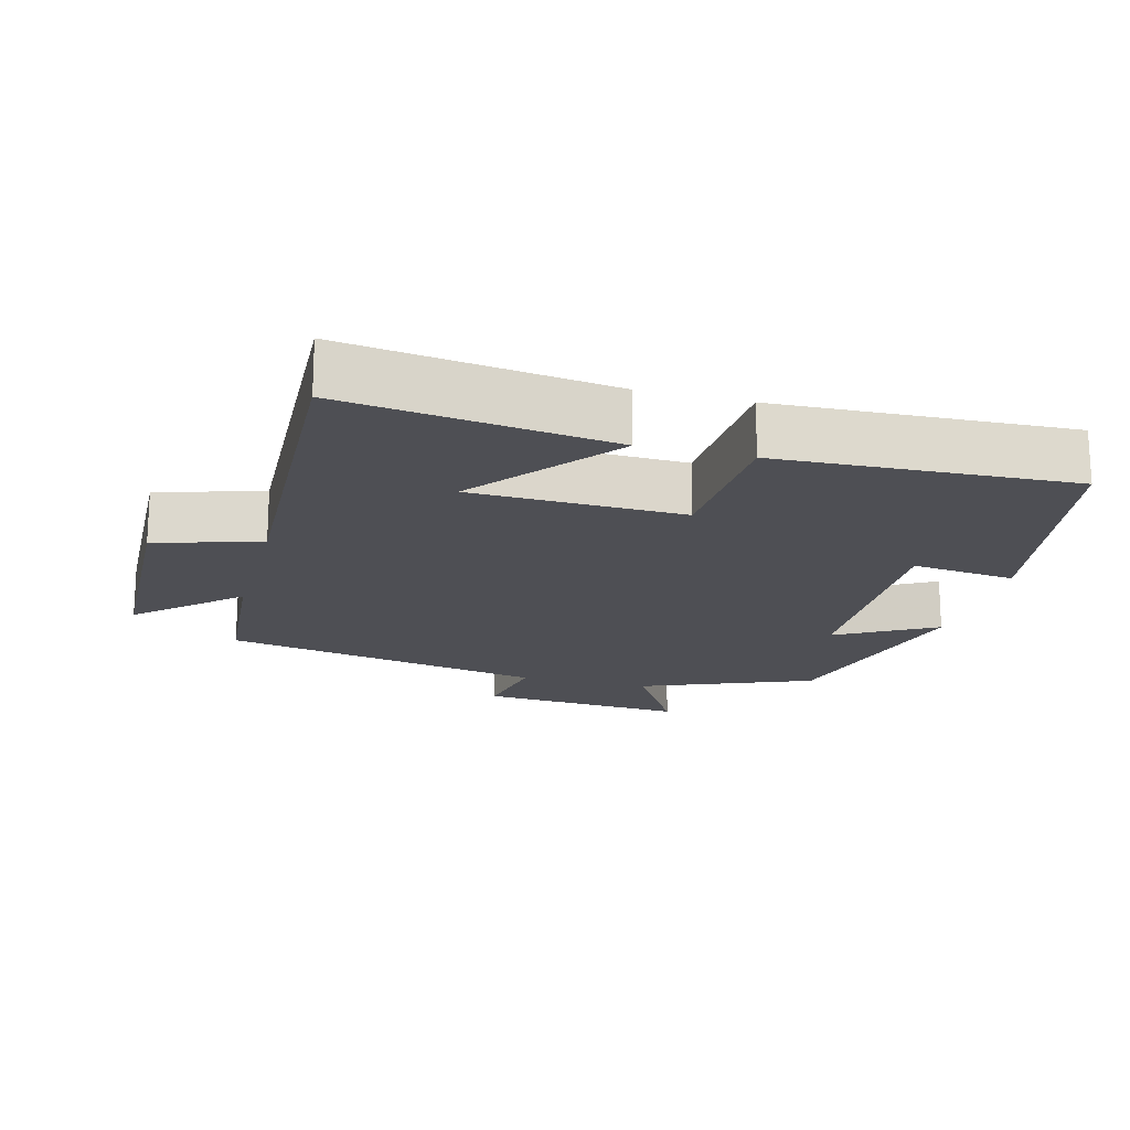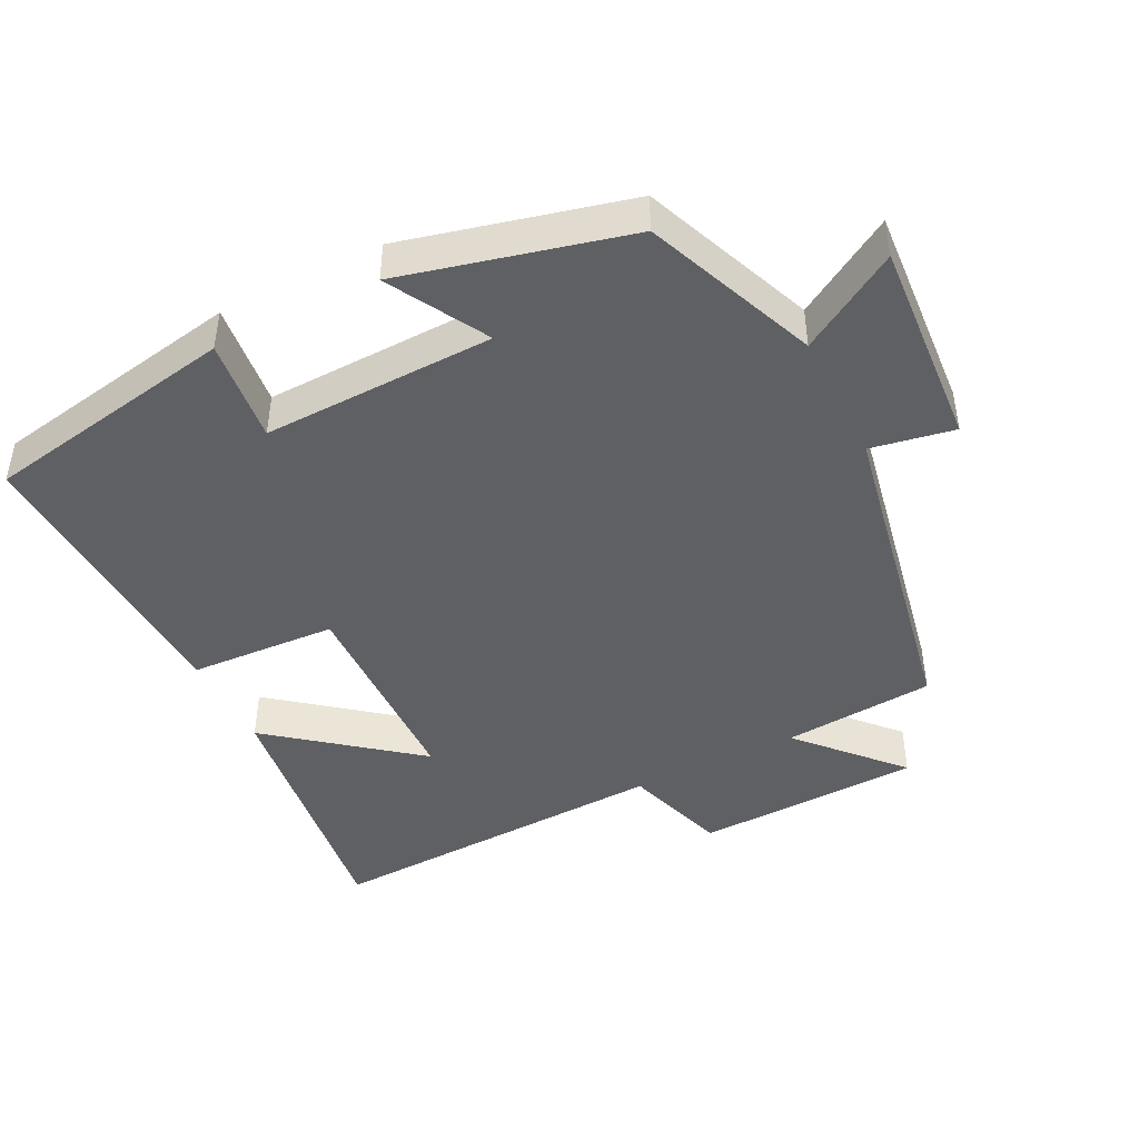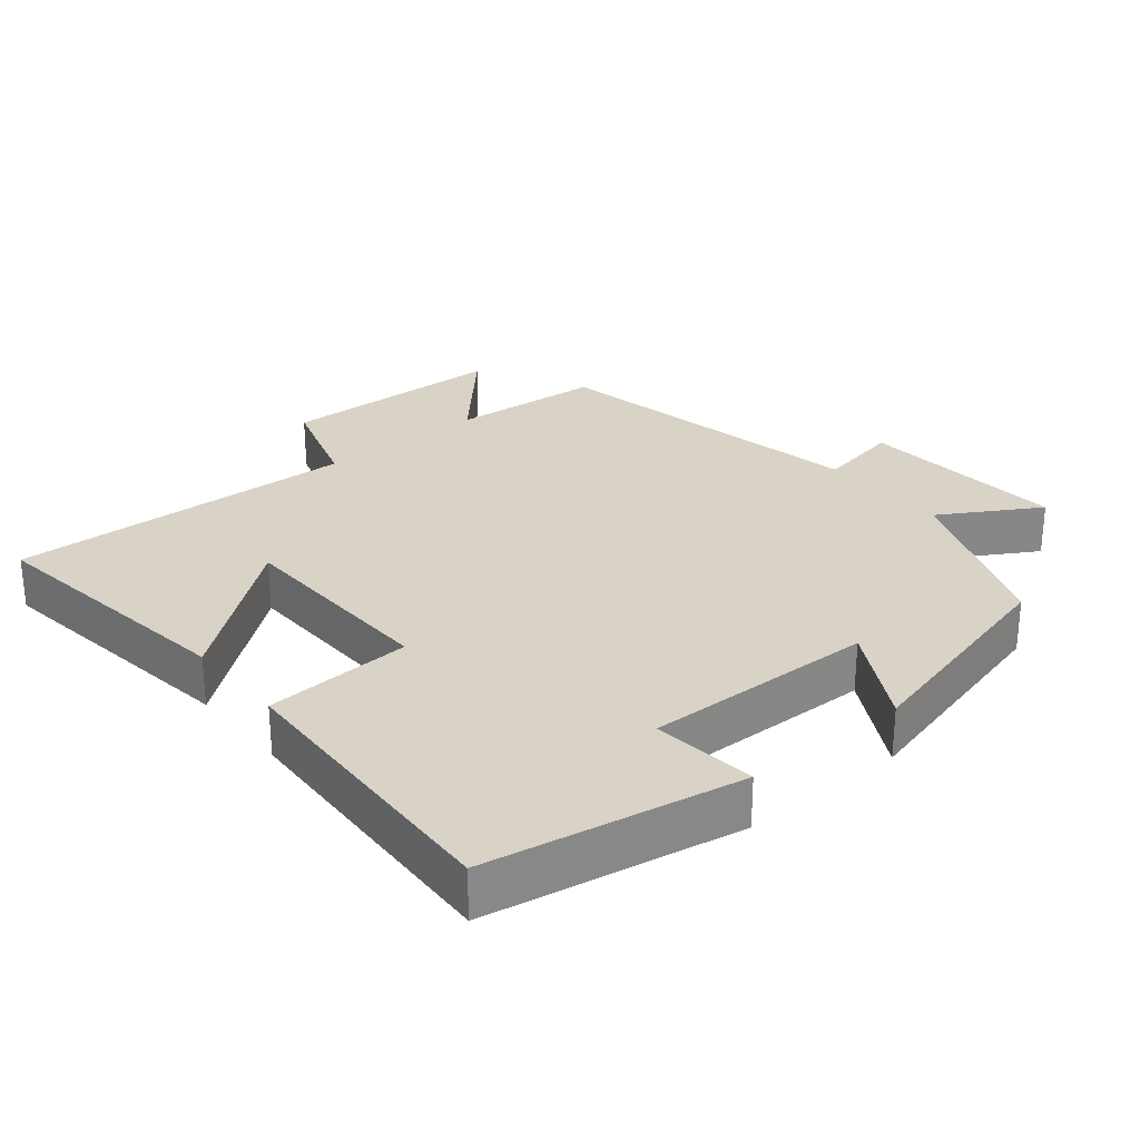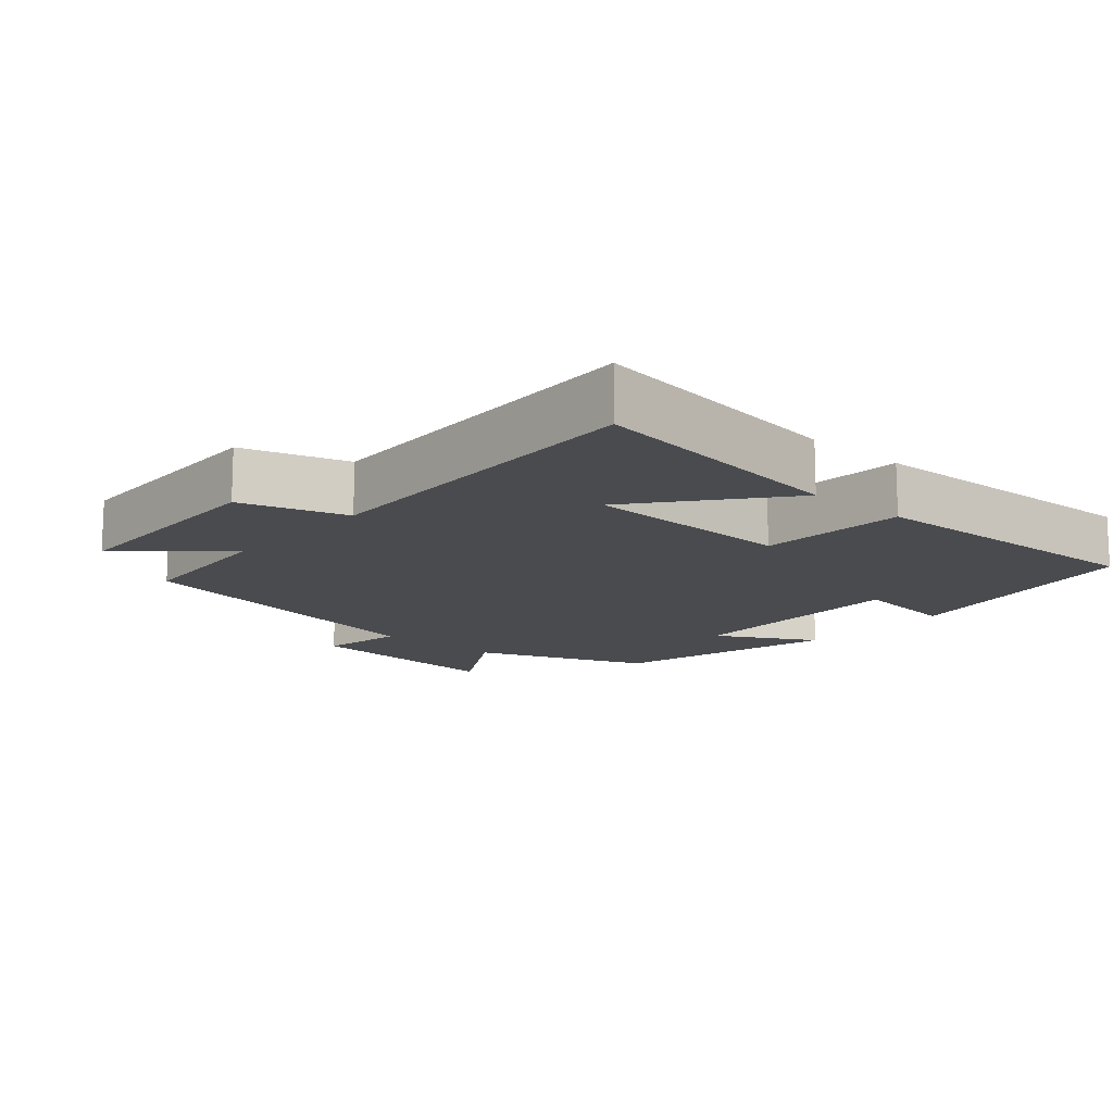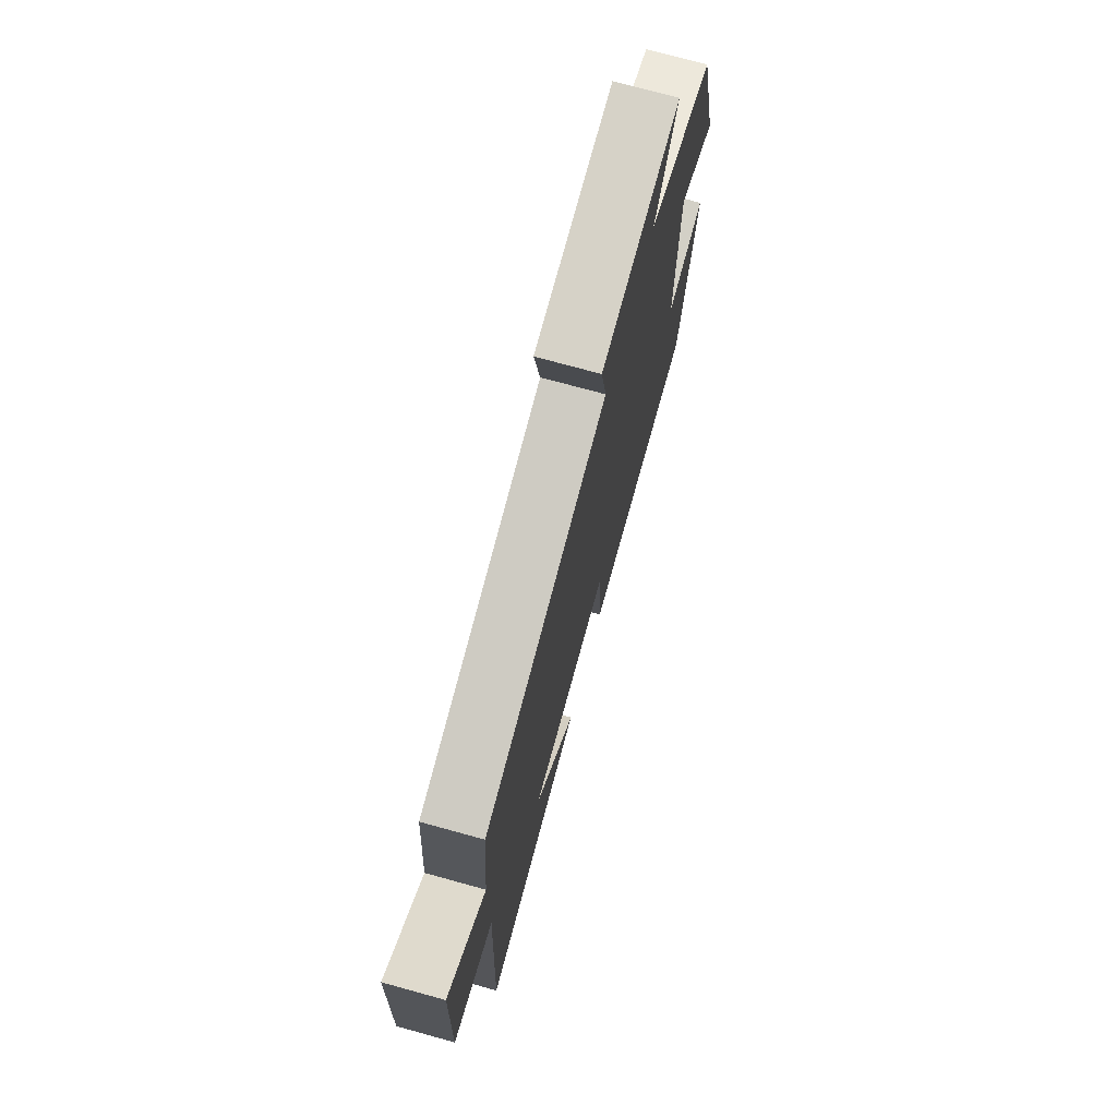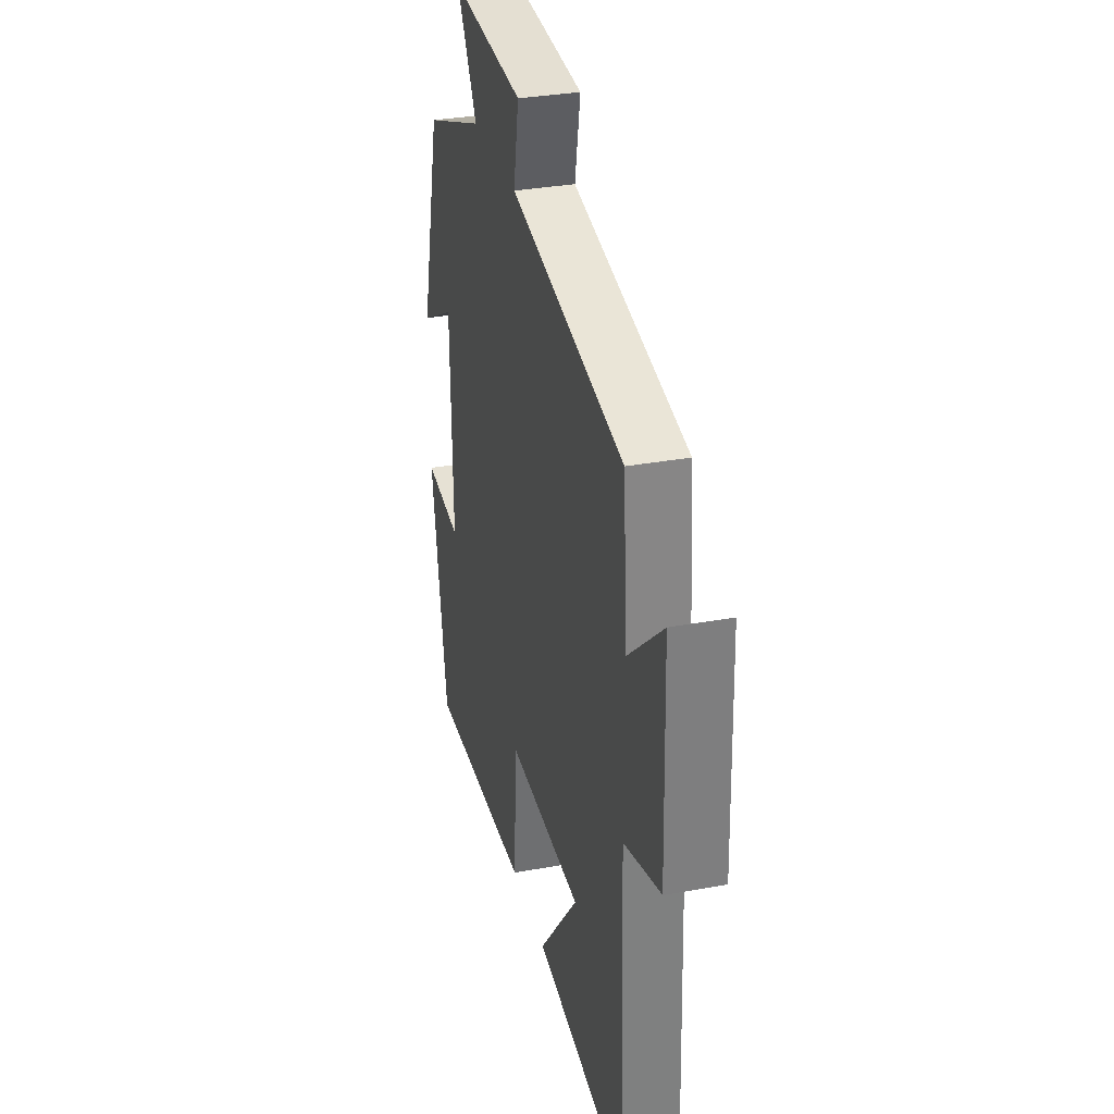
<metadata>
{"format":"obj","ext":"obj","renderer":"f3d","projection":"perspective","resolution":1024,"background":"white","views":[{"elev":-18.4,"azim":165.2,"up":"+Y"},{"elev":-44.8,"azim":-63.2,"up":"+Y"},{"elev":28.0,"azim":-129.5,"up":"+Y"},{"elev":-13.9,"azim":138.5,"up":"+Y"},{"elev":73.9,"azim":105.4,"up":"+Z"},{"elev":32.5,"azim":75.7,"up":"+Z"}]}
</metadata>
<code>
v -0.419 0.07 0.402
v -0.173 0.07 0.5
v -0.257 0.07 0.641
v 0.041 0.07 0.619
v 0.019 0.07 0.5
v 0.483 0.07 0.409
v 0.5 0.07 0.192
v 0.64 0.07 0.319
v 0.65 0.07 -0.005
v 0.5 0.07 -0.052
v 0.519 0.07 -0.551
v 0.138 0.07 -0.5
v 0.3 0.07 -0.297
v -0.002 0.07 -0.289
v -0.014 0.07 -0.5
v -0.435 0.07 -0.519
v -0.5 0.07 -0.156
v -0.351 0.07 -0.173
v -0.359 0.07 0.159
v -0.5 0.07 0.08
v -0.419 0 0.402
v -0.173 0 0.5
v -0.257 0 0.641
v 0.041 0 0.619
v 0.019 0 0.5
v 0.483 0 0.409
v 0.5 0 0.192
v 0.64 0 0.319
v 0.65 0 -0.005
v 0.5 0 -0.052
v 0.519 0 -0.551
v 0.138 0 -0.5
v 0.3 0 -0.297
v -0.002 0 -0.289
v -0.014 0 -0.5
v -0.435 0 -0.519
v -0.5 0 -0.156
v -0.351 0 -0.173
v -0.359 0 0.159
v -0.5 0 0.08
f 19 20 1 2
f 18 19 2
f 15 16 17 18
f 14 15 18 2
f 13 14 2
f 10 11 12 13
f 10 13 2
f 7 8 9 10
f 5 6 7 10
f 5 10 2 3
f 3 4 5
f 22 21 40 39
f 22 39 38
f 38 37 36 35
f 22 38 35 34
f 22 34 33
f 33 32 31 30
f 22 33 30
f 30 29 28 27
f 30 27 26 25
f 23 22 30 25
f 25 24 23
f 1 21 22 2
f 2 22 23 3
f 3 23 24 4
f 4 24 25 5
f 5 25 26 6
f 6 26 27 7
f 7 27 28 8
f 8 28 29 9
f 9 29 30 10
f 10 30 31 11
f 11 31 32 12
f 12 32 33 13
f 13 33 34 14
f 14 34 35 15
f 15 35 36 16
f 16 36 37 17
f 17 37 38 18
f 18 38 39 19
f 19 39 40 20
f 20 40 21 1

</code>
